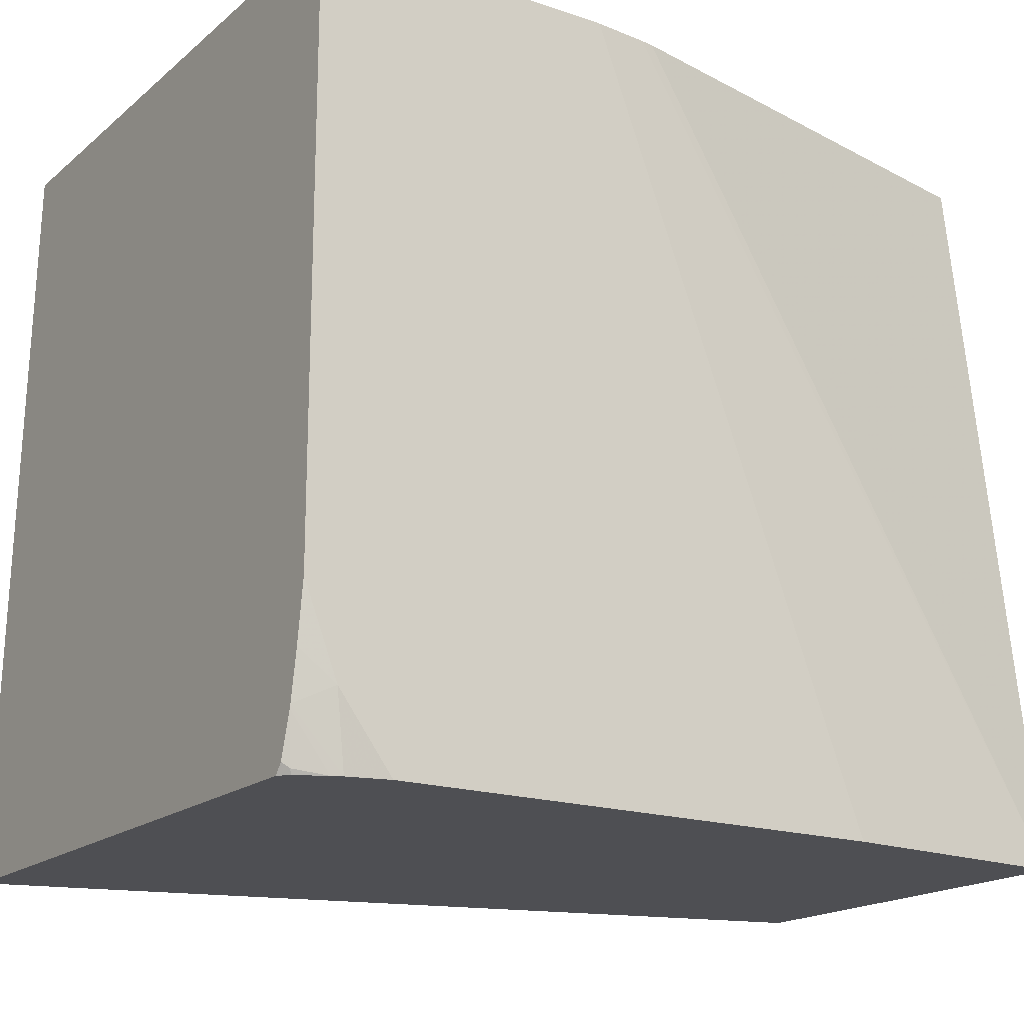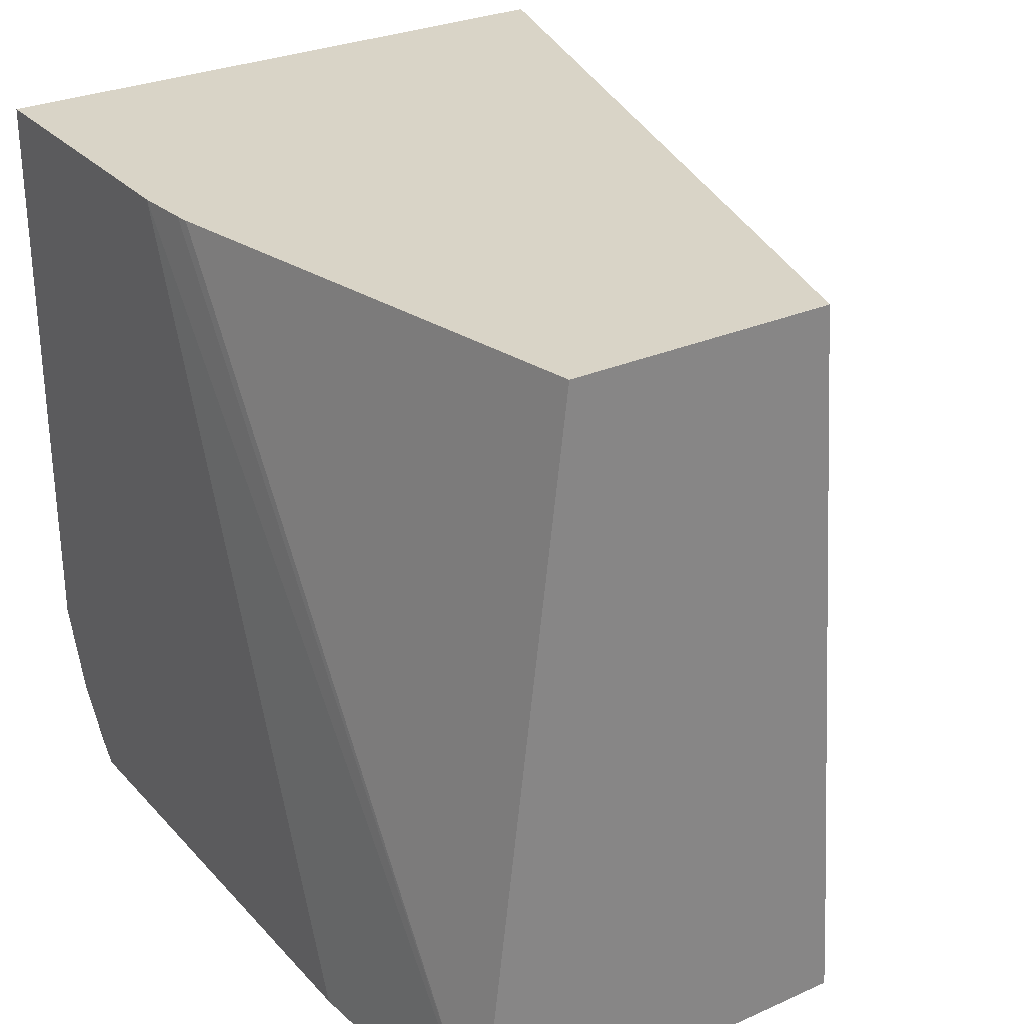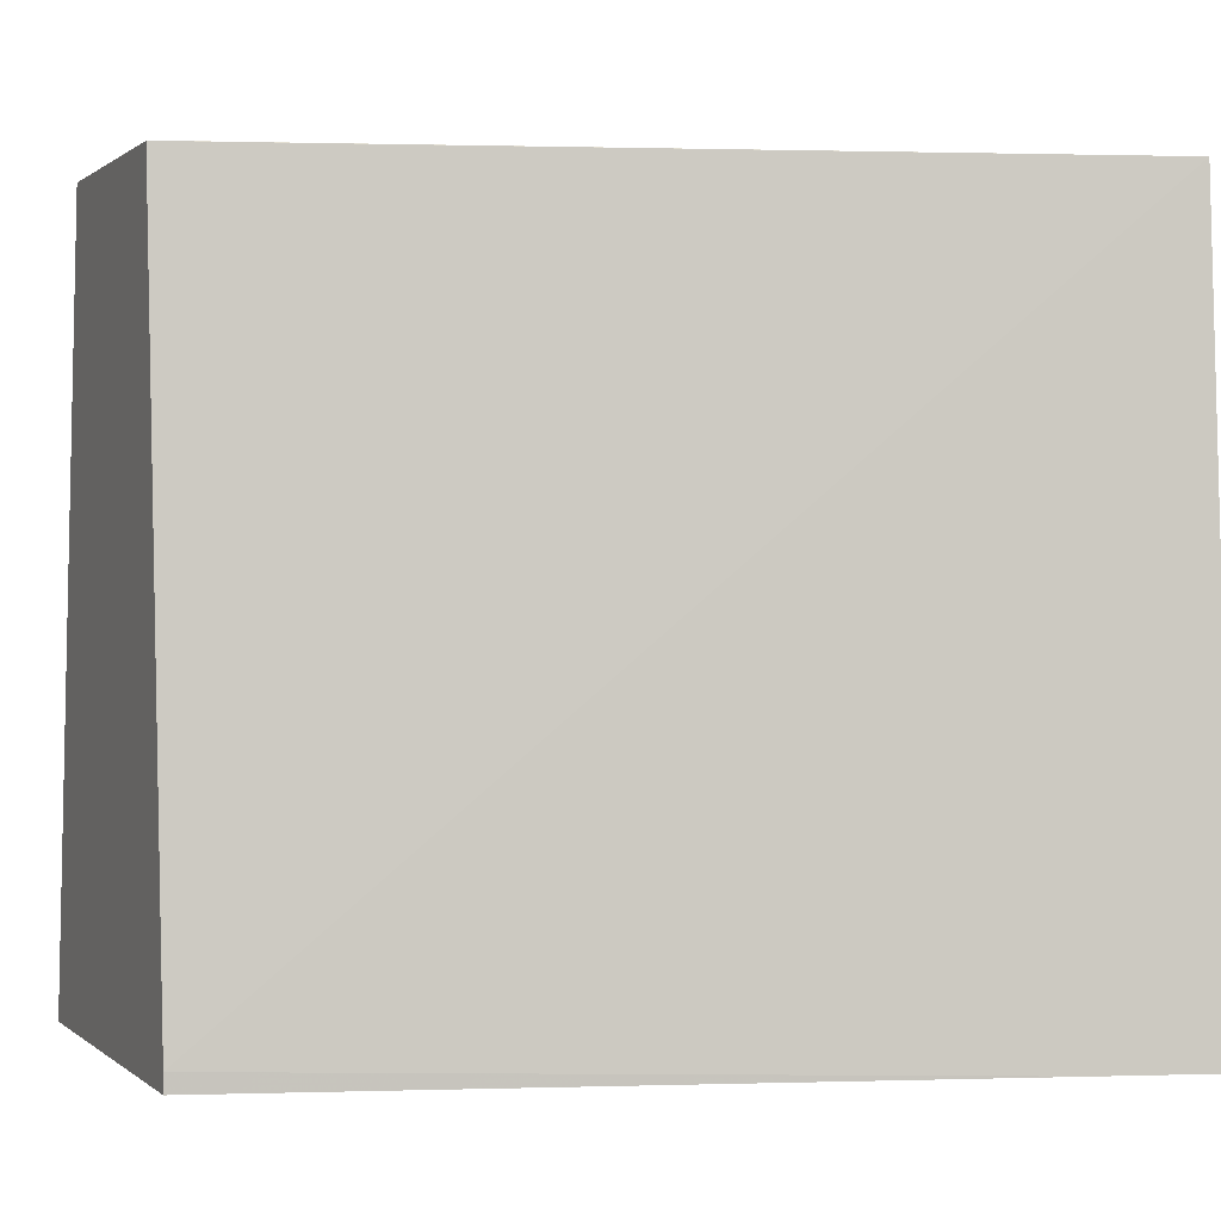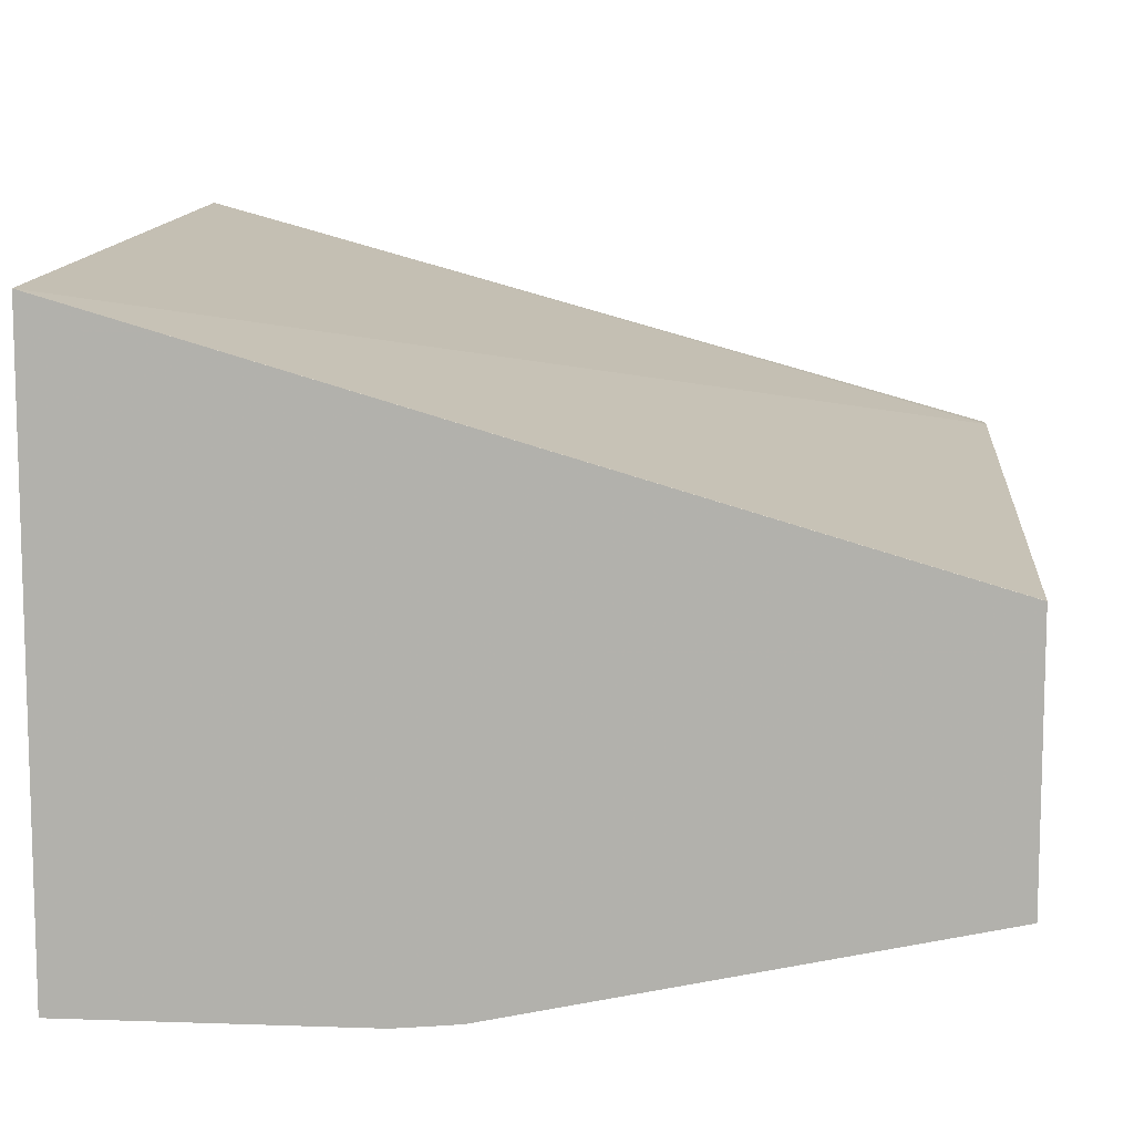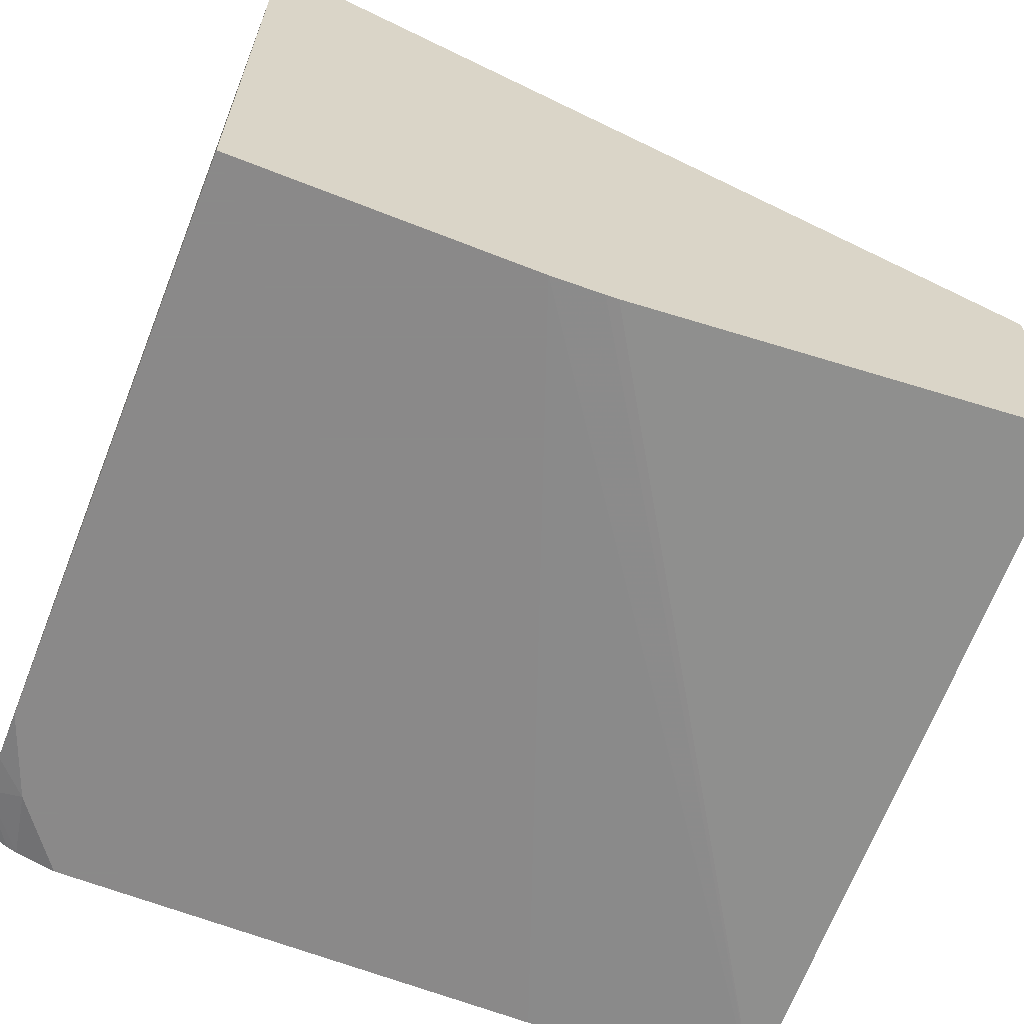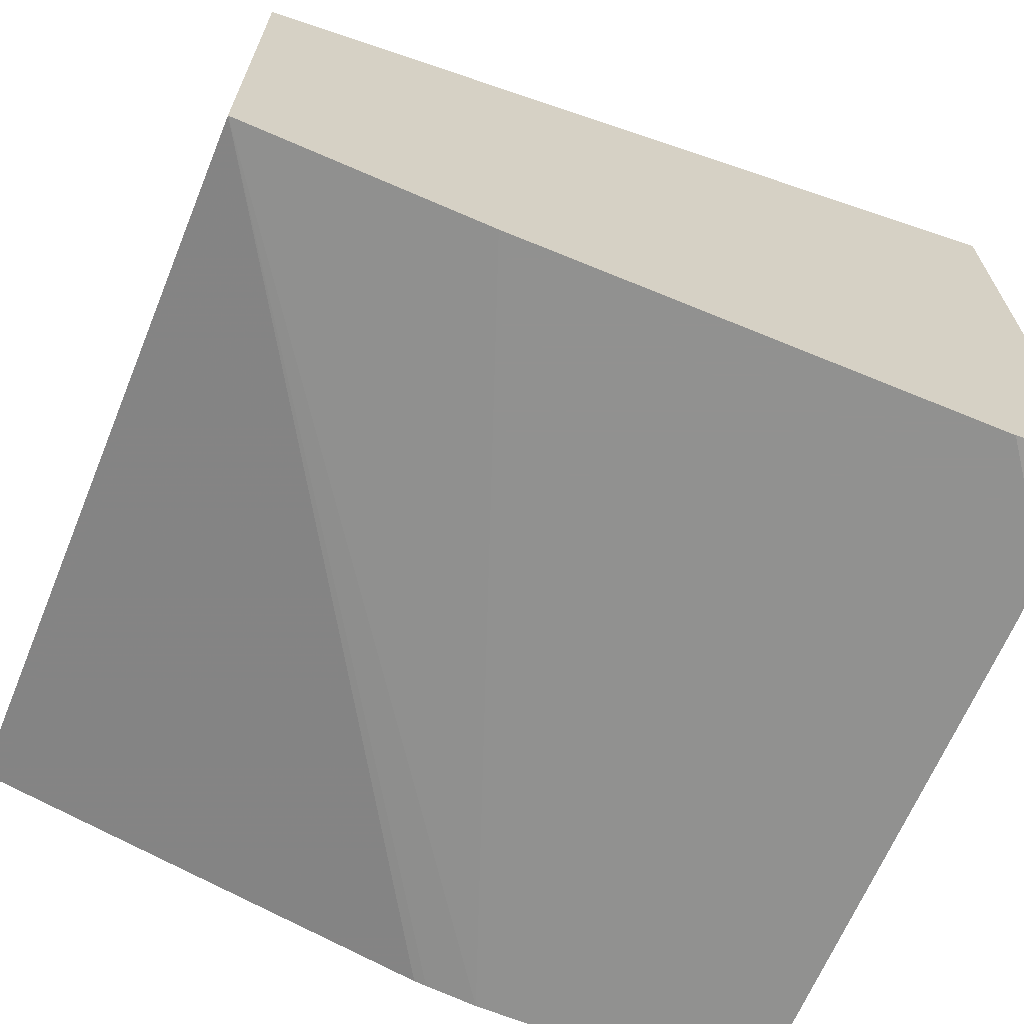
<metadata>
{"format":"obj","ext":"obj","renderer":"f3d","projection":"perspective","resolution":1024,"background":"white","views":[{"elev":-18.1,"azim":-33.3,"up":"+Z"},{"elev":28.7,"azim":56.5,"up":"+Z"},{"elev":0.6,"azim":157.9,"up":"+Z"},{"elev":10.0,"azim":5.0,"up":"+Y"},{"elev":-63.3,"azim":-21.8,"up":"+Y"},{"elev":-66.0,"azim":157.5,"up":"+Y"}]}
</metadata>
<code>
v 0.0001 -0.3399 -0.4219
v 0.0001 -0.3399 -0.4154
v 0.0001 -0.4847 -0.4219
v -0.2555 -0.2691 -0.4219
v 0.0001 -0.3588 -0.1556
v -0.2951 -0.2726 -0.1556
v -0.08799 -0.4909 -0.4219
v 0.0001 -0.4532 -0.1556
v -0.1654 -0.4887 -0.1556
v -0.1699 -0.4892 -0.1556
v -0.1888 -0.4909 -0.1556
v -0.2951 -0.2583 -0.4219
v -1.557e-05 -0.3588 -0.1556
v 0.0001 -0.4511 -0.1556
v -0.2951 -0.4909 -0.1556
v -0.2643 -0.4909 -0.4219
v -0.2951 -0.4775 -0.4219
v -0.2951 -0.4909 -0.3658
v -0.2832 -0.4909 -0.3965
v -0.2786 -0.4874 -0.4219
v -0.2951 -0.4803 -0.4183
v -0.292 -0.4808 -0.4219
v -0.2927 -0.4815 -0.4201
v -0.2951 -0.488 -0.3862
v -0.2951 -0.485 -0.4024
v -0.2821 -0.4859 -0.4219
v -0.2951 -0.4847 -0.4037
f 7 11 15
f 6 14 13
f 6 8 14
f 6 9 8
f 6 15 11
f 6 11 10
f 6 18 15
f 7 15 18
f 6 24 18
f 6 10 9
f 7 18 19
f 20 25 26
f 16 19 20
f 17 22 23
f 17 23 21
f 18 24 19
f 19 24 25
f 19 25 20
f 21 23 27
f 22 26 23
f 23 26 27
f 25 27 26
f 6 25 24
f 7 19 16
f 6 27 25
f 1 20 26
f 6 17 21
f 6 21 27
f 1 5 14
f 1 14 8
f 1 8 3
f 1 3 7
f 1 7 16
f 1 16 20
f 1 26 22
f 1 22 17
f 1 17 12
f 1 12 4
f 1 2 5
f 2 4 6
f 2 6 5
f 3 8 9
f 6 12 17
f 3 9 10
f 3 10 11
f 3 11 7
f 4 12 6
f 5 13 14
f 5 6 13
f 1 4 2

</code>
